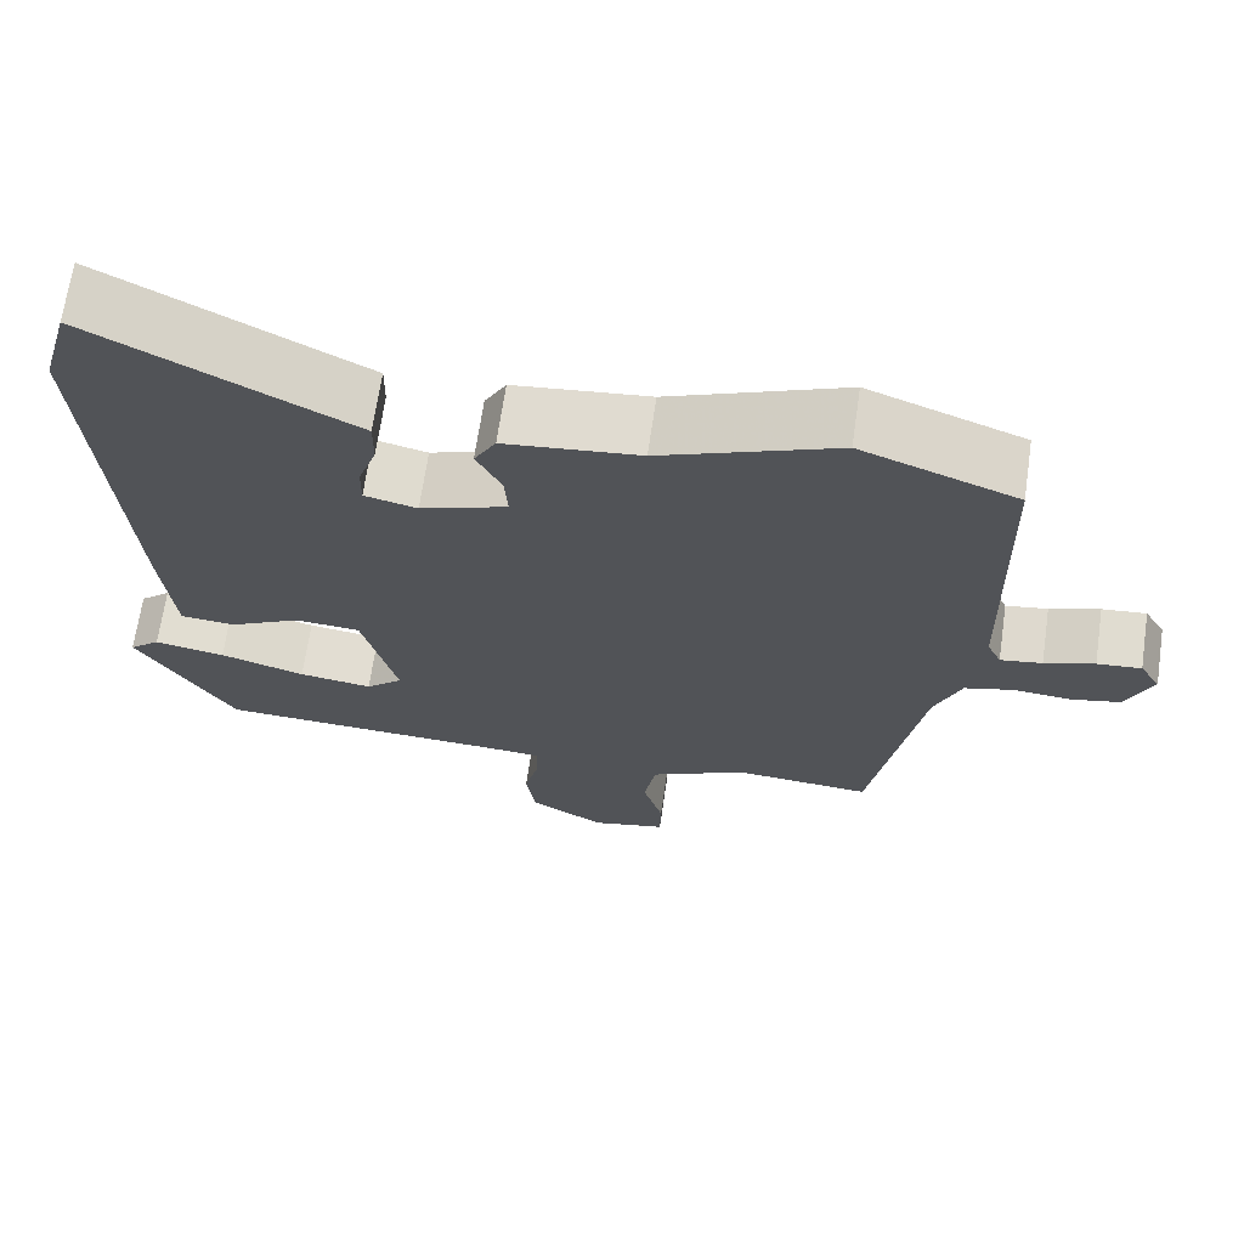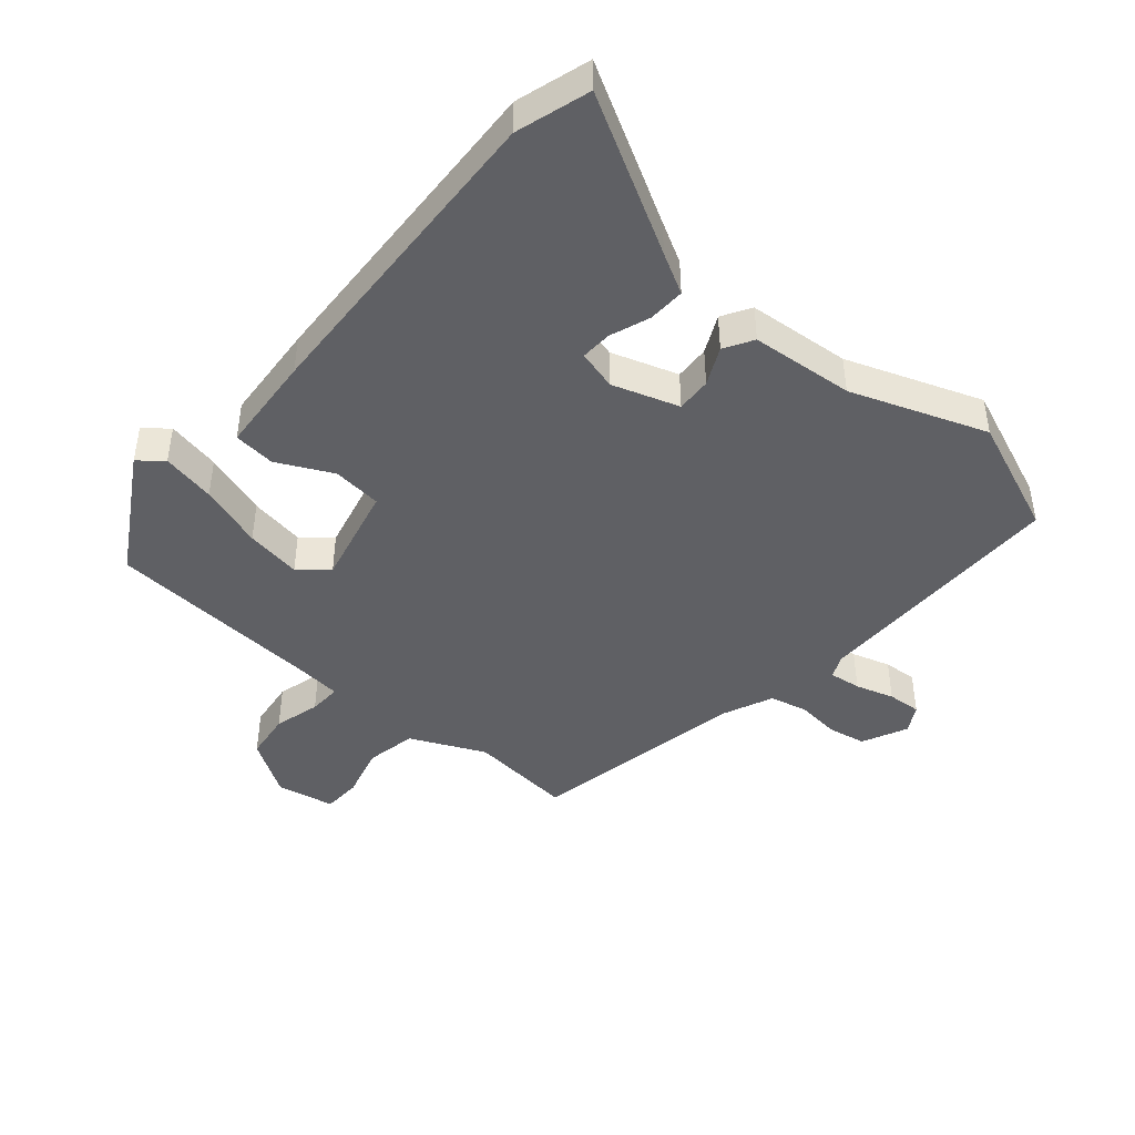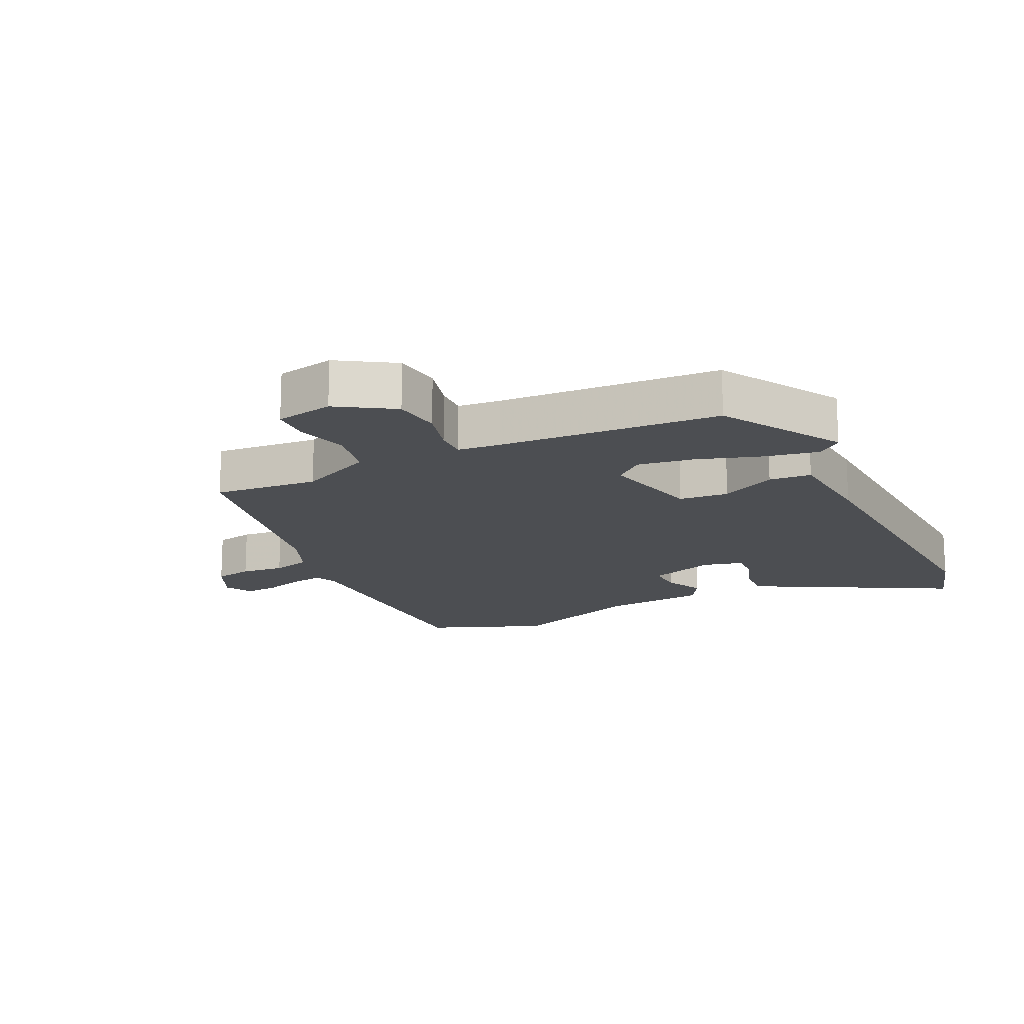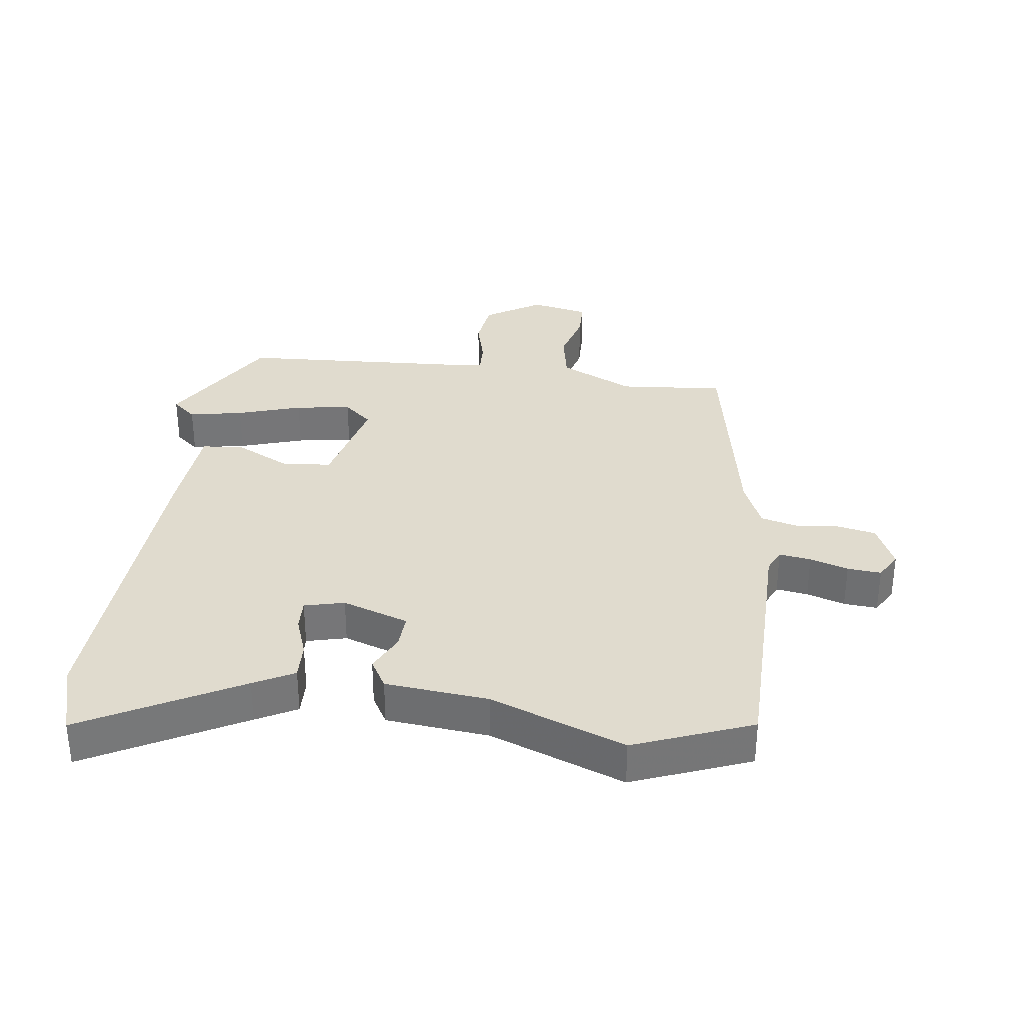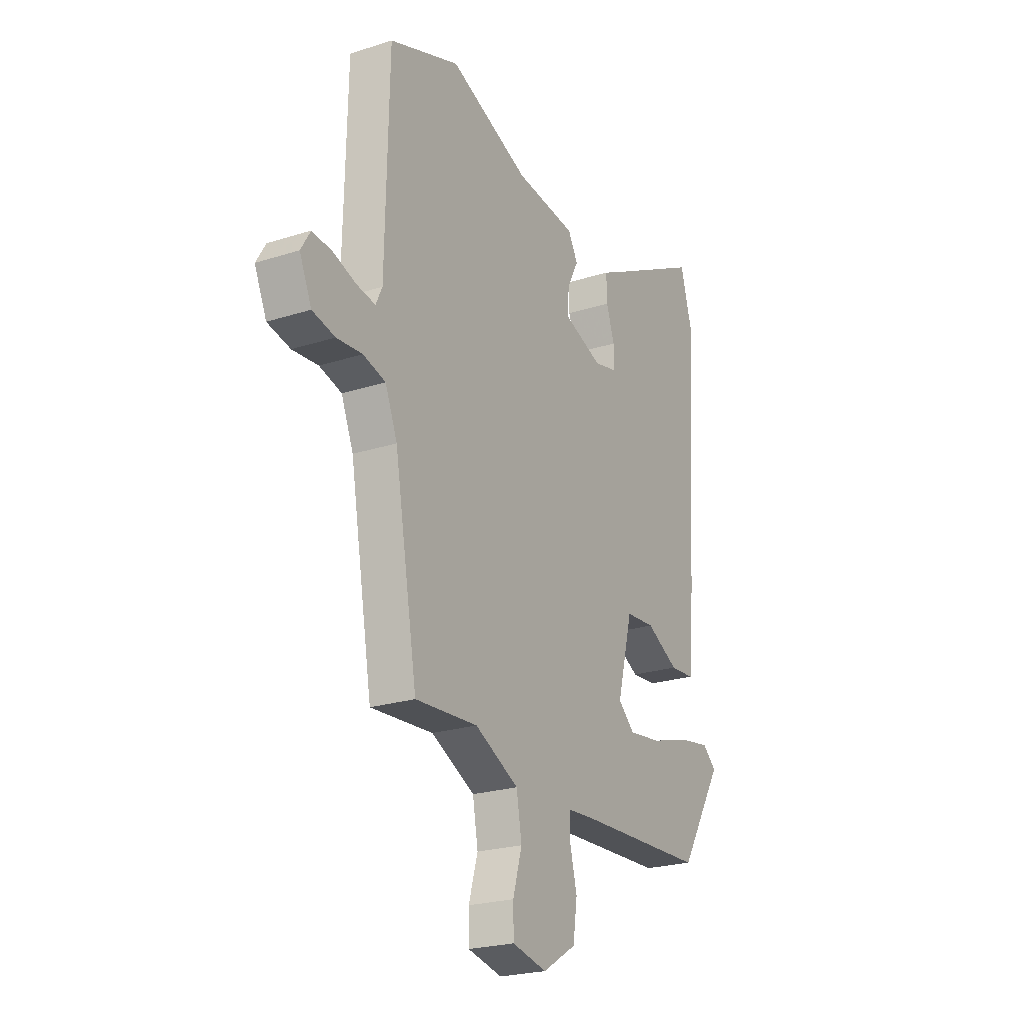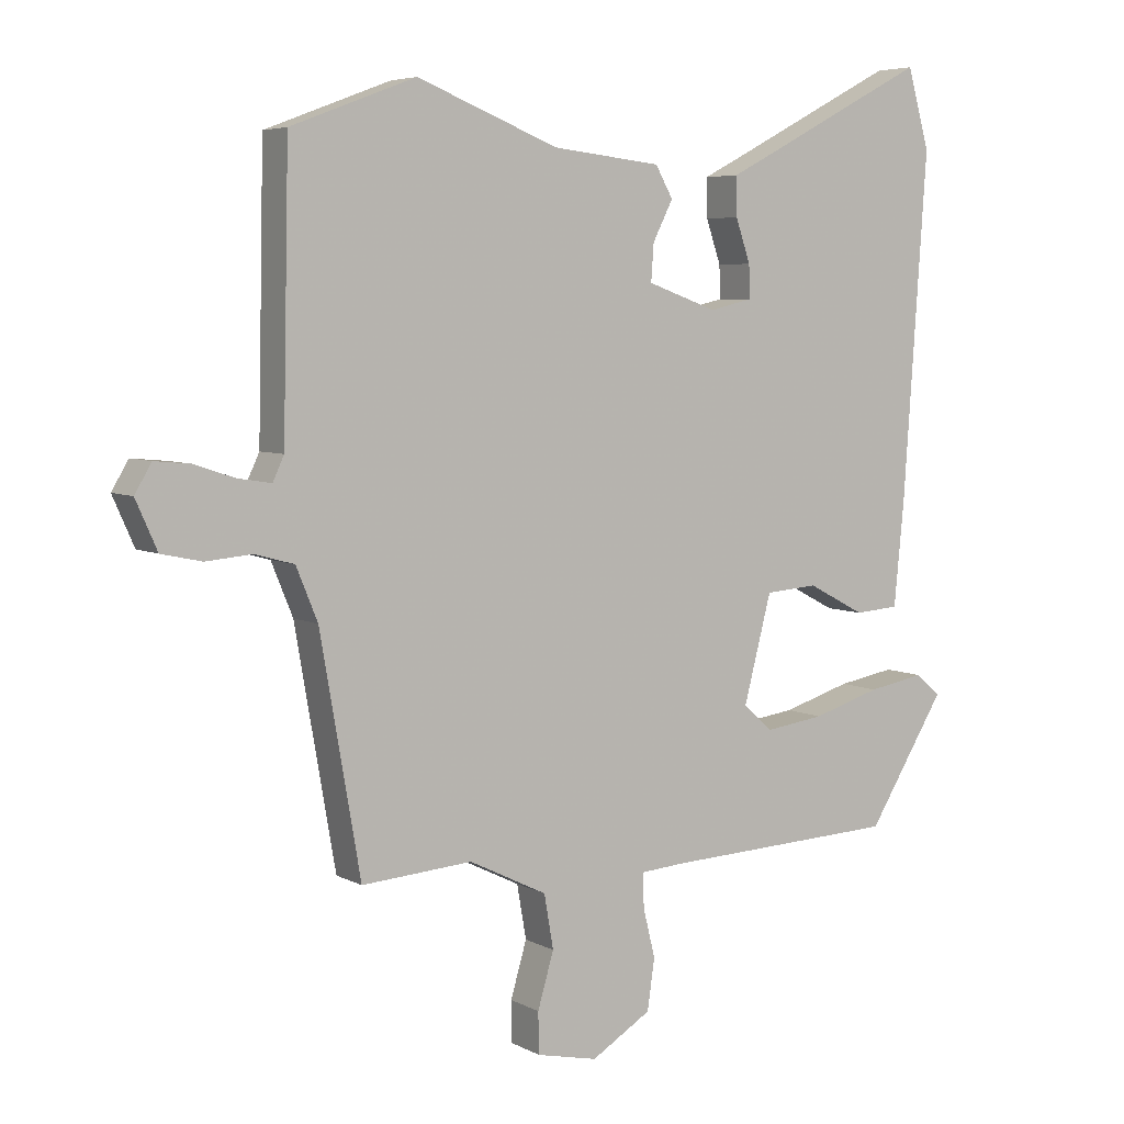
<metadata>
{"format":"obj","ext":"obj","renderer":"f3d","projection":"perspective","resolution":1024,"background":"white","views":[{"elev":67.7,"azim":8.3,"up":"+Z"},{"elev":-44.4,"azim":-41.9,"up":"+Y"},{"elev":-16.7,"azim":-155.2,"up":"+Y"},{"elev":33.5,"azim":6.7,"up":"+Y"},{"elev":-23.4,"azim":118.4,"up":"+Z"},{"elev":5.6,"azim":147.2,"up":"+Z"}]}
</metadata>
<code>
v 0.348 0.07 0.557
v 0.534 0.07 0.487
v 0.543 0.07 0.08
v 0.56 0.07 0.044
v 0.61 0.07 0.052
v 0.67 0.07 0.072
v 0.723 0.07 0.077
v 0.748 0.07 0.035
v 0.716 0.07 -0.037
v 0.656 0.07 -0.05
v 0.588 0.07 -0.044
v 0.529 0.07 -0.06
v 0.497 0.07 -0.138
v 0.437 0.07 -0.484
v 0.272 0.07 -0.472
v 0.156 0.07 -0.529
v 0.142 0.07 -0.609
v 0.166 0.07 -0.691
v 0.165 0.07 -0.752
v 0.074 0.07 -0.772
v -0.015 0.07 -0.718
v -0.026 0.07 -0.643
v -0.008 0.07 -0.57
v -0.007 0.07 -0.519
v -0.074 0.07 -0.514
v -0.422 0.07 -0.499
v -0.538 0.07 -0.312
v -0.501 0.07 -0.28
v -0.416 0.07 -0.295
v -0.314 0.07 -0.326
v -0.226 0.07 -0.338
v -0.182 0.07 -0.299
v -0.223 0.07 -0.141
v -0.301 0.07 -0.135
v -0.387 0.07 -0.18
v -0.453 0.07 -0.175
v -0.468 0.07 -0.019
v -0.503 0.07 0.49
v -0.47 0.07 0.607
v -0.224 0.07 0.478
v -0.16 0.07 0.445
v -0.161 0.07 0.387
v -0.183 0.07 0.323
v -0.184 0.07 0.274
v -0.121 0.07 0.259
v -0.017 0.07 0.296
v -0.021 0.07 0.351
v -0.051 0.07 0.41
v -0.025 0.07 0.456
v 0.137 0.07 0.474
v 0.348 0 0.557
v 0.534 0 0.487
v 0.543 0 0.08
v 0.56 0 0.044
v 0.61 0 0.052
v 0.67 0 0.072
v 0.723 0 0.077
v 0.748 0 0.035
v 0.716 0 -0.037
v 0.656 0 -0.05
v 0.588 0 -0.044
v 0.529 0 -0.06
v 0.497 0 -0.138
v 0.437 0 -0.484
v 0.272 0 -0.472
v 0.156 0 -0.529
v 0.142 0 -0.609
v 0.166 0 -0.691
v 0.165 0 -0.752
v 0.074 0 -0.772
v -0.015 0 -0.718
v -0.026 0 -0.643
v -0.008 0 -0.57
v -0.007 0 -0.519
v -0.074 0 -0.514
v -0.422 0 -0.499
v -0.538 0 -0.312
v -0.501 0 -0.28
v -0.416 0 -0.295
v -0.314 0 -0.326
v -0.226 0 -0.338
v -0.182 0 -0.299
v -0.223 0 -0.141
v -0.301 0 -0.135
v -0.387 0 -0.18
v -0.453 0 -0.175
v -0.468 0 -0.019
v -0.503 0 0.49
v -0.47 0 0.607
v -0.224 0 0.478
v -0.16 0 0.445
v -0.161 0 0.387
v -0.183 0 0.323
v -0.184 0 0.274
v -0.121 0 0.259
v -0.017 0 0.296
v -0.021 0 0.351
v -0.051 0 0.41
v -0.025 0 0.456
v 0.137 0 0.474
f 47 48 49 50
f 46 47 50 1
f 40 41 42 43
f 40 43 44
f 39 40 44
f 38 39 44
f 37 38 44
f 34 35 36 37
f 33 34 37 44
f 32 33 44 45
f 27 28 29 30
f 25 26 27 30
f 24 25 30 31
f 20 21 22 23
f 20 23 24
f 17 18 19 20
f 16 17 20 24
f 15 16 24 31
f 13 14 15 31
f 8 9 10 11
f 8 11 12
f 5 6 7 8
f 4 5 8 12
f 3 4 12 13
f 46 1 2 3
f 32 45 46 3
f 3 13 31 32
f 100 99 98 97
f 51 100 97 96
f 93 92 91 90
f 94 93 90
f 94 90 89
f 94 89 88
f 94 88 87
f 87 86 85 84
f 94 87 84 83
f 95 94 83 82
f 80 79 78 77
f 80 77 76 75
f 81 80 75 74
f 73 72 71 70
f 74 73 70
f 70 69 68 67
f 74 70 67 66
f 81 74 66 65
f 81 65 64 63
f 61 60 59 58
f 62 61 58
f 58 57 56 55
f 62 58 55 54
f 63 62 54 53
f 53 52 51 96
f 53 96 95 82
f 82 81 63 53
f 1 51 52 2
f 2 52 53 3
f 3 53 54 4
f 4 54 55 5
f 5 55 56 6
f 6 56 57 7
f 7 57 58 8
f 8 58 59 9
f 9 59 60 10
f 10 60 61 11
f 11 61 62 12
f 12 62 63 13
f 13 63 64 14
f 14 64 65 15
f 15 65 66 16
f 16 66 67 17
f 17 67 68 18
f 18 68 69 19
f 19 69 70 20
f 20 70 71 21
f 21 71 72 22
f 22 72 73 23
f 23 73 74 24
f 24 74 75 25
f 25 75 76 26
f 26 76 77 27
f 27 77 78 28
f 28 78 79 29
f 29 79 80 30
f 30 80 81 31
f 31 81 82 32
f 32 82 83 33
f 33 83 84 34
f 34 84 85 35
f 35 85 86 36
f 36 86 87 37
f 37 87 88 38
f 38 88 89 39
f 39 89 90 40
f 40 90 91 41
f 41 91 92 42
f 42 92 93 43
f 43 93 94 44
f 44 94 95 45
f 45 95 96 46
f 46 96 97 47
f 47 97 98 48
f 48 98 99 49
f 49 99 100 50
f 50 100 51 1

</code>
